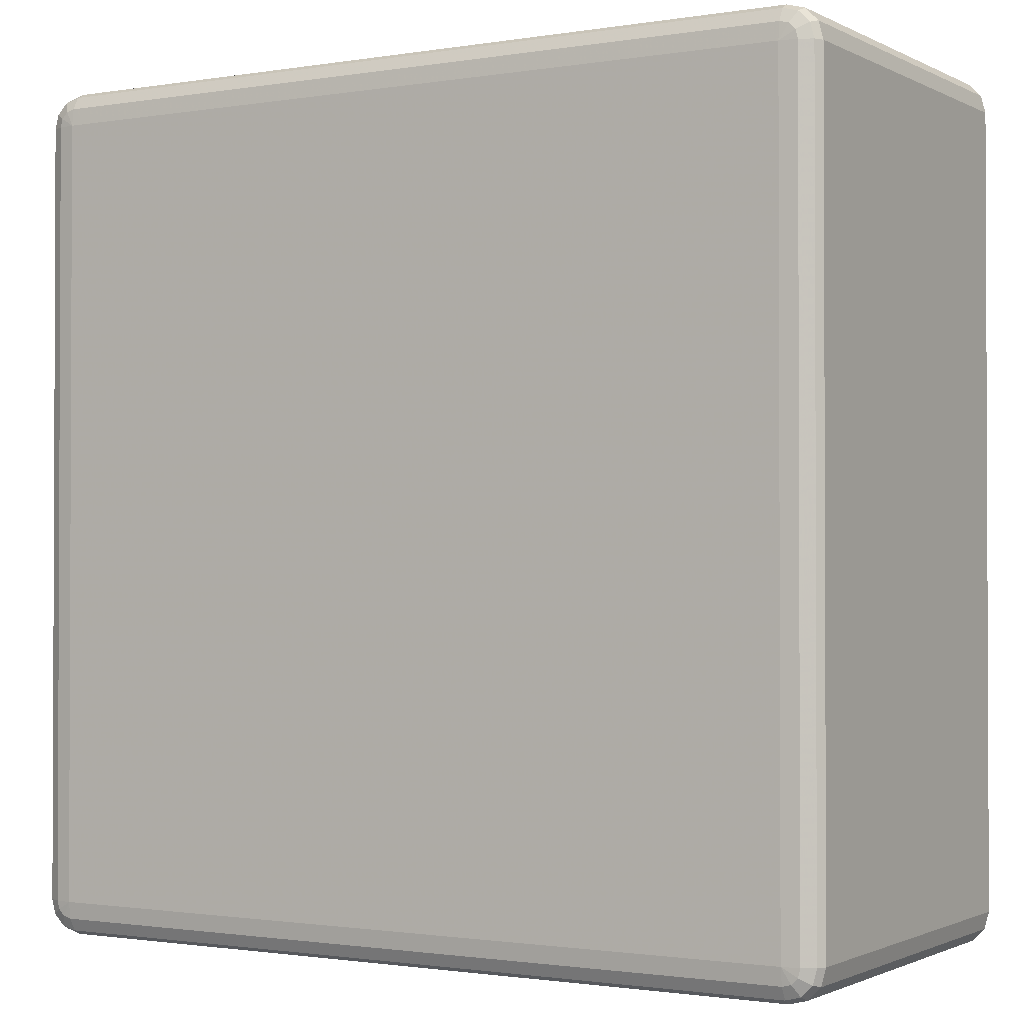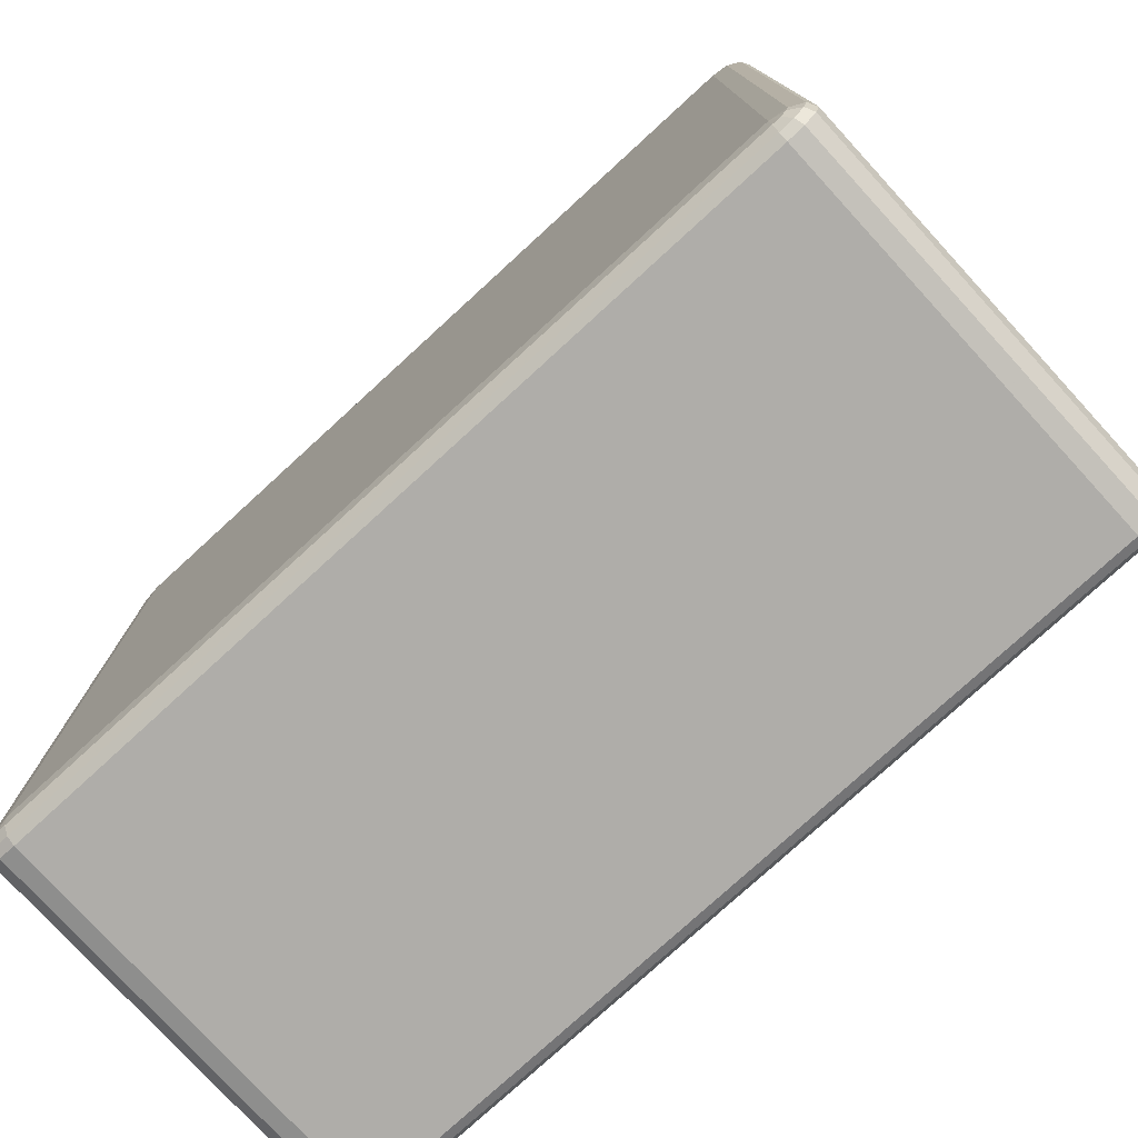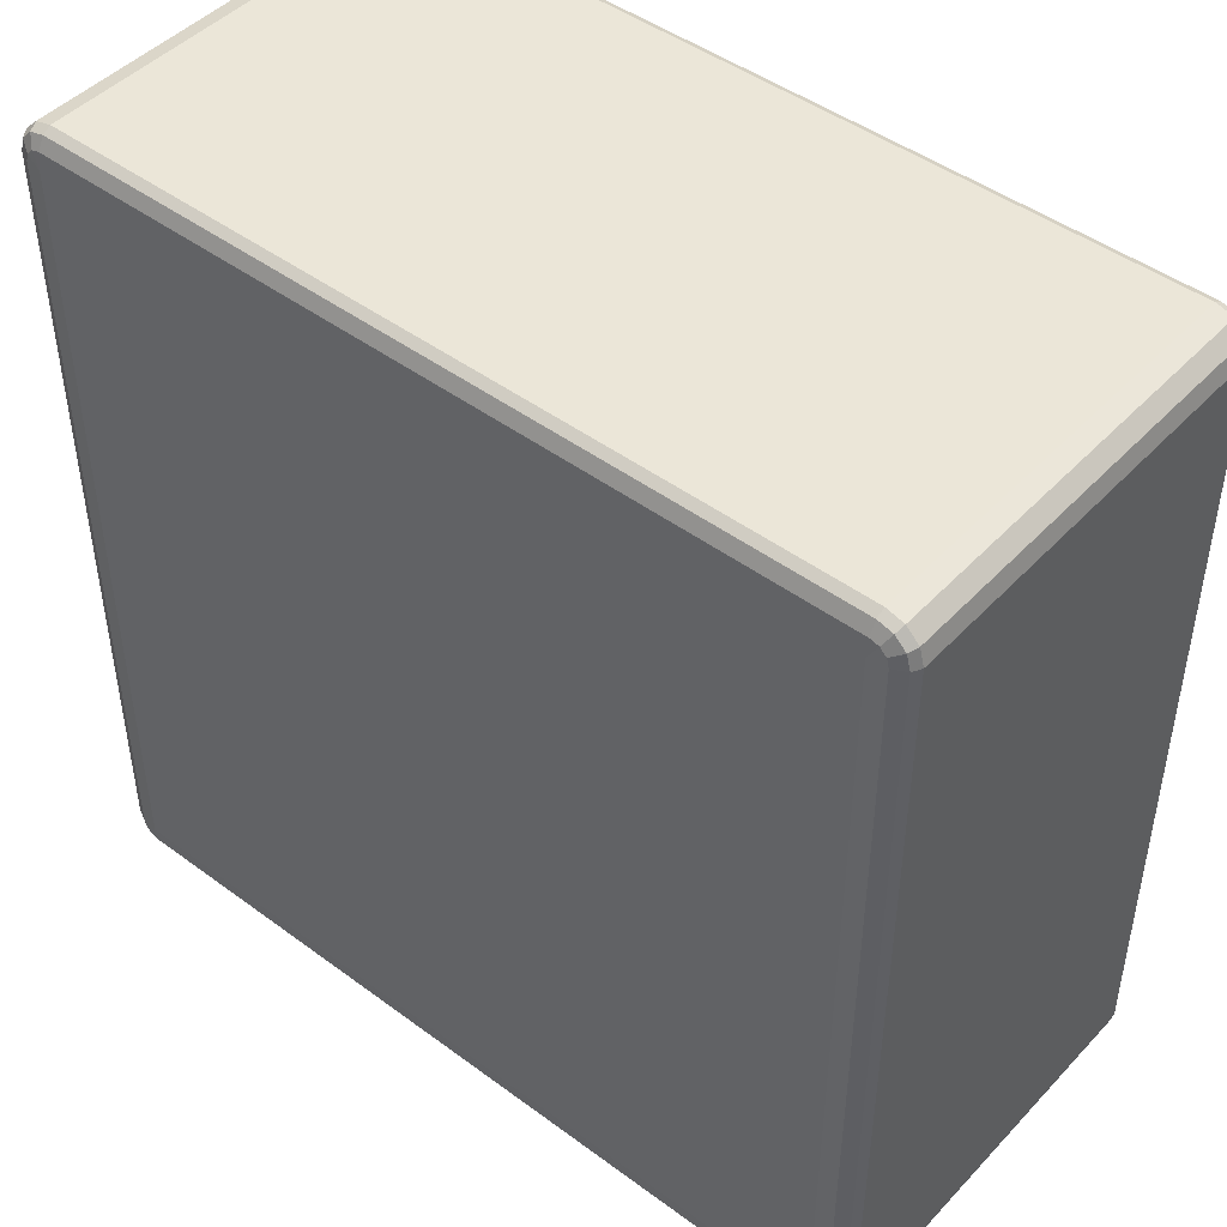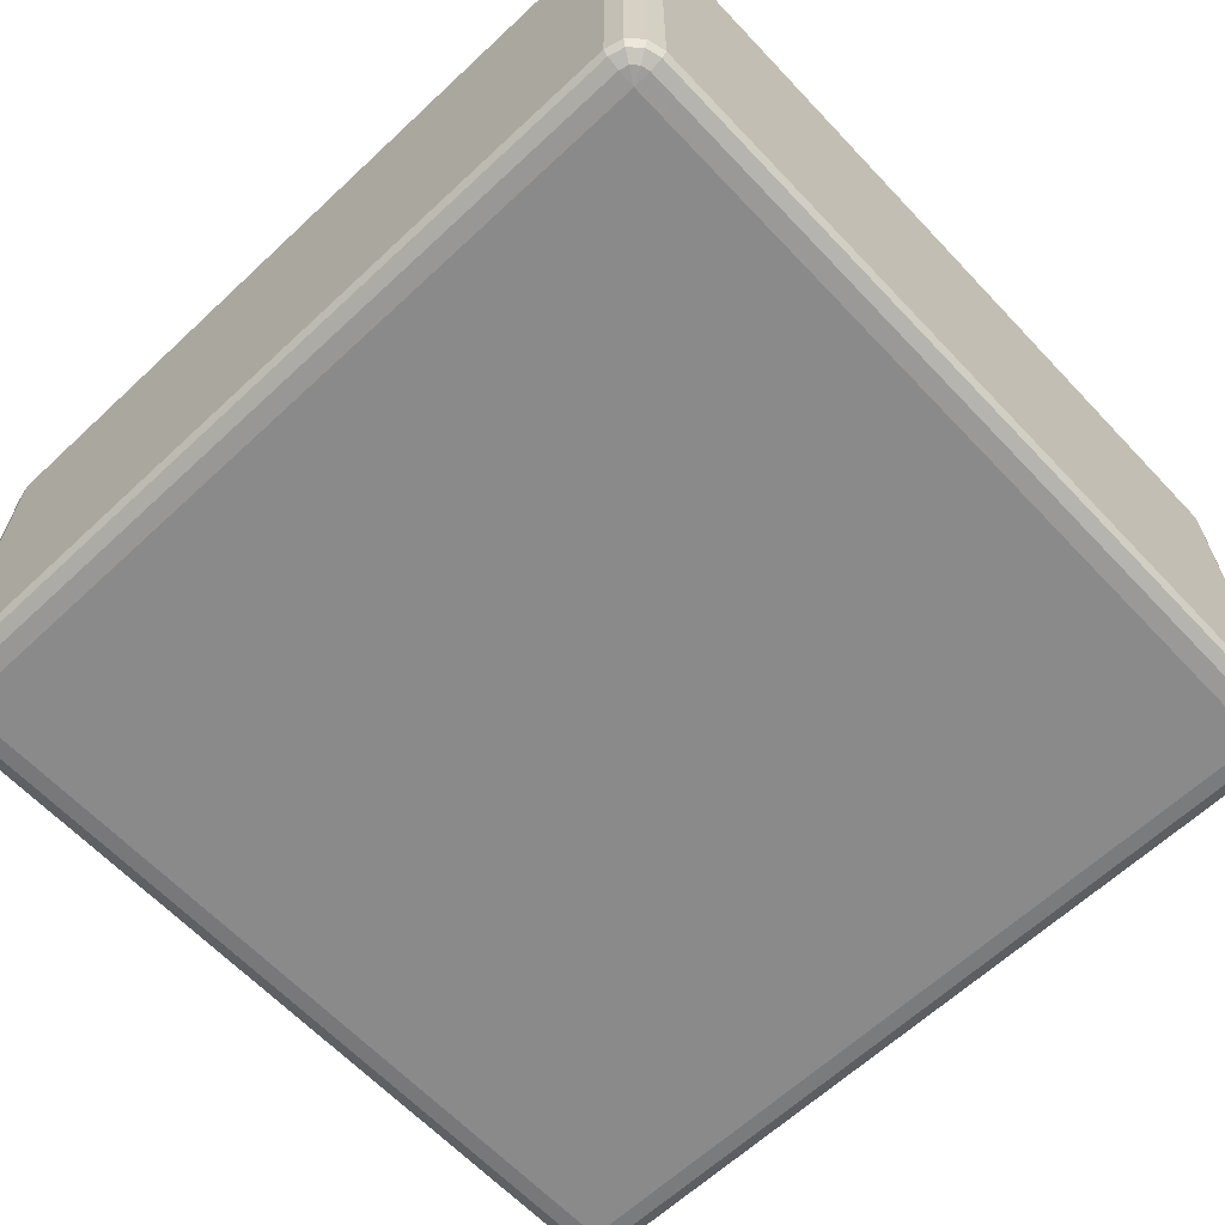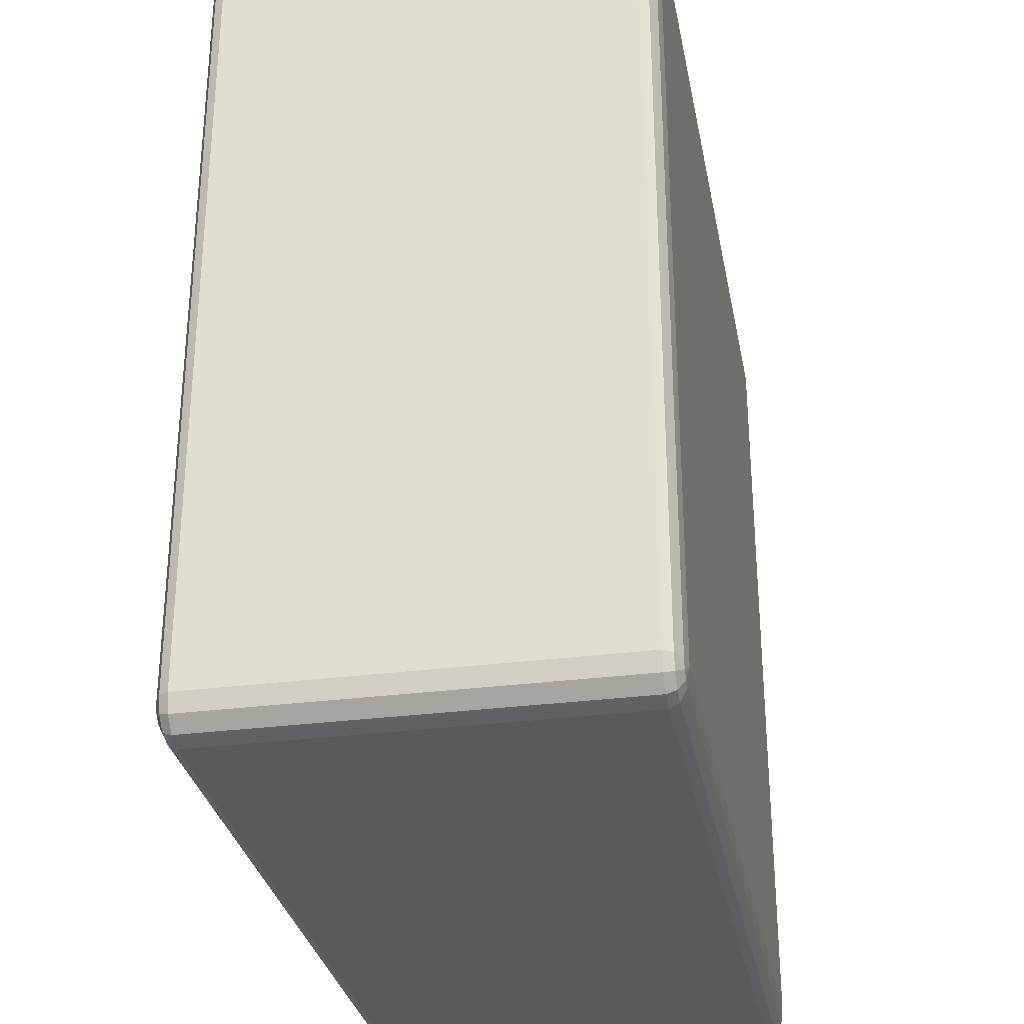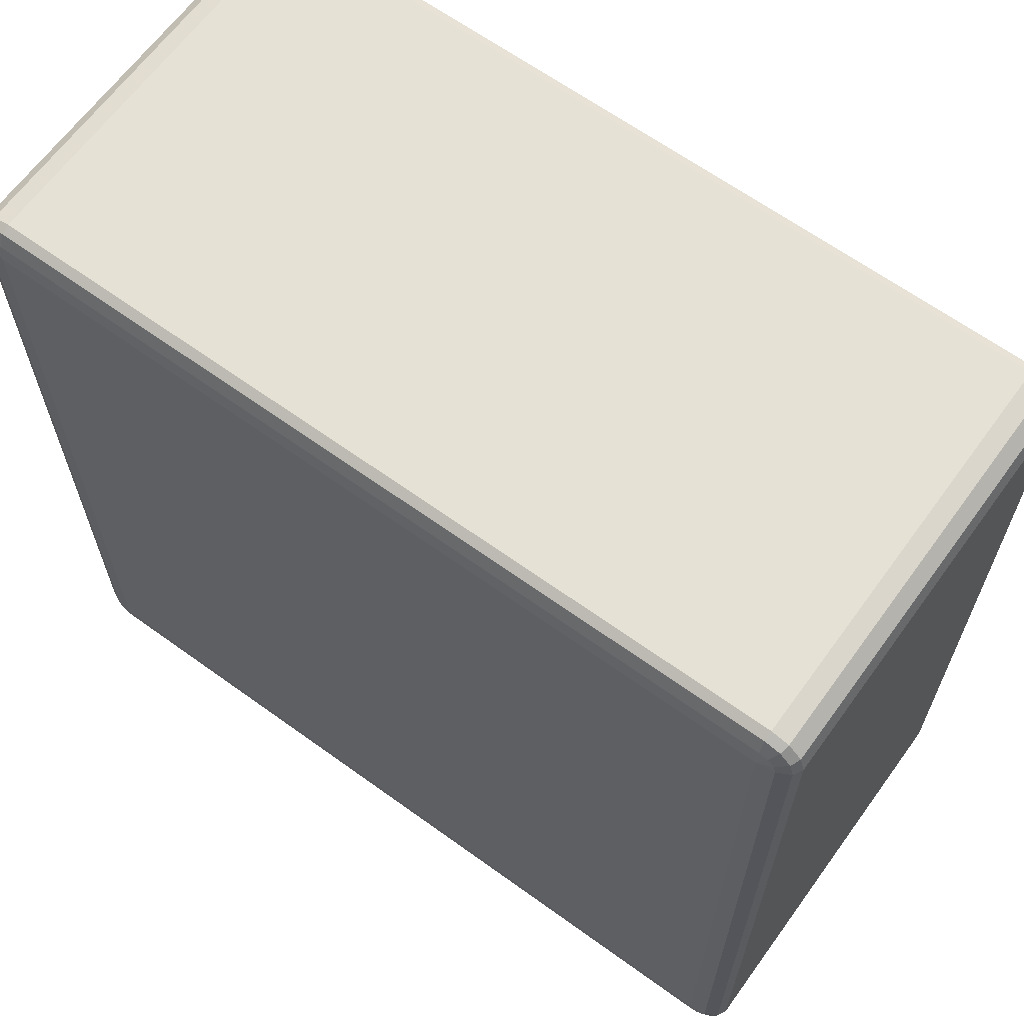
<metadata>
{"format":"obj","ext":"obj","renderer":"f3d","projection":"perspective","resolution":1024,"background":"white","views":[{"elev":-1.3,"azim":31.0,"up":"+Z"},{"elev":-77.4,"azim":42.5,"up":"+Z"},{"elev":46.2,"azim":40.2,"up":"+Z"},{"elev":-63.5,"azim":133.3,"up":"+Y"},{"elev":-30.7,"azim":-79.4,"up":"+Z"},{"elev":64.8,"azim":36.0,"up":"+Z"}]}
</metadata>
<code>
v 4350 378 -9850
v 4350 -82 -9850
v 4330 -82 -9855
v 4330 378 -9855
v 4315 -82 -9870
v 4315 378 -9870
v 4310 -82 -9890
v 4310 378 -9890
v 4310 -82 -1.081e+04
v 4310 378 -1.081e+04
v 4315 -82 -1.083e+04
v 4315 378 -1.083e+04
v 4330 -82 -1.084e+04
v 4330 378 -1.084e+04
v 4350 -82 -1.085e+04
v 4350 378 -1.085e+04
v 5270 -82 -1.085e+04
v 5270 378 -1.085e+04
v 5290 -82 -1.084e+04
v 5290 378 -1.084e+04
v 5305 -82 -1.083e+04
v 5305 378 -1.083e+04
v 5310 -82 -1.081e+04
v 5310 378 -1.081e+04
v 5310 -82 -9890
v 5310 378 -9890
v 5305 -82 -9870
v 5305 378 -9870
v 5290 -82 -9855
v 5290 378 -9855
v 5270 -82 -9850
v 5270 378 -9850
v 4350 388 -9855
v 4333 388 -9860
v 5270 388 -9855
v 4320 388 -9873
v 5287 388 -9860
v 4315 388 -9890
v 5300 388 -9873
v 4315 388 -1.081e+04
v 5305 388 -9890
v 4320 388 -1.083e+04
v 5305 388 -1.081e+04
v 4333 388 -1.084e+04
v 5300 388 -1.083e+04
v 4350 388 -1.084e+04
v 5287 388 -1.084e+04
v 5270 388 -1.084e+04
v 5280 395.3 -1.083e+04
v 5270 395.3 -1.083e+04
v 4350 395.3 -1.083e+04
v 4340 395.3 -1.083e+04
v 4350 398 -1.081e+04
v 4333 395.3 -1.082e+04
v 4330 395.3 -1.081e+04
v 5270 398 -1.081e+04
v 4330 395.3 -9890
v 4350 398 -9890
v 4333 395.3 -9880
v 4340 395.3 -9873
v 4350 395.3 -9870
v 5270 398 -9890
v 5270 395.3 -9870
v 5280 395.3 -9873
v 5287 395.3 -9880
v 5290 395.3 -9890
v 5290 395.3 -1.081e+04
v 5287 395.3 -1.082e+04
v 4333 -92 -9860
v 4350 -92 -9855
v 4320 -92 -9873
v 5270 -92 -9855
v 4315 -92 -9890
v 5287 -92 -9860
v 4315 -92 -1.081e+04
v 5300 -92 -9873
v 4320 -92 -1.083e+04
v 5305 -92 -9890
v 4333 -92 -1.084e+04
v 5305 -92 -1.081e+04
v 4350 -92 -1.084e+04
v 5300 -92 -1.083e+04
v 5270 -92 -1.084e+04
v 5287 -92 -1.084e+04
v 5270 -99.32 -1.083e+04
v 5280 -99.32 -1.083e+04
v 5287 -99.32 -1.082e+04
v 5290 -99.32 -1.081e+04
v 5270 -102 -1.081e+04
v 5290 -99.32 -9890
v 4350 -99.32 -1.083e+04
v 5287 -99.32 -9880
v 4340 -99.32 -1.083e+04
v 5280 -99.32 -9873
v 4333 -99.32 -1.082e+04
v 4350 -102 -1.081e+04
v 4330 -99.32 -1.081e+04
v 4330 -99.32 -9890
v 5270 -102 -9890
v 4350 -102 -9890
v 4333 -99.32 -9880
v 5270 -99.32 -9870
v 4340 -99.32 -9873
v 4350 -99.32 -9870
f 3 2 1
f 1 4 3
f 5 3 4
f 4 6 5
f 7 5 6
f 6 8 7
f 9 7 8
f 8 10 9
f 11 9 10
f 10 12 11
f 13 11 12
f 12 14 13
f 15 13 14
f 14 16 15
f 17 15 16
f 16 18 17
f 19 17 18
f 18 20 19
f 21 19 20
f 20 22 21
f 23 21 22
f 22 24 23
f 25 23 24
f 24 26 25
f 27 25 26
f 26 28 27
f 29 27 28
f 28 30 29
f 31 29 30
f 30 32 31
f 2 31 32
f 32 1 2
f 4 1 33
f 33 34 4
f 6 4 34
f 35 33 1
f 1 32 35
f 34 36 6
f 8 6 36
f 37 35 32
f 32 30 37
f 36 38 8
f 10 8 38
f 39 37 30
f 30 28 39
f 38 40 10
f 12 10 40
f 41 39 28
f 28 26 41
f 40 42 12
f 14 12 42
f 43 41 26
f 26 24 43
f 42 44 14
f 16 14 44
f 45 43 24
f 24 22 45
f 44 46 16
f 18 16 46
f 47 45 22
f 22 20 47
f 20 18 48
f 48 47 20
f 46 48 18
f 45 47 49
f 47 48 50
f 50 49 47
f 48 46 51
f 51 50 48
f 52 51 46
f 46 44 52
f 50 51 53
f 51 52 53
f 54 52 44
f 52 54 53
f 44 42 54
f 55 54 42
f 54 55 53
f 42 40 55
f 53 56 50
f 49 50 56
f 57 55 40
f 40 38 57
f 58 53 55
f 55 57 58
f 56 53 58
f 59 57 38
f 57 59 58
f 38 36 59
f 60 59 36
f 59 60 58
f 36 34 60
f 61 60 34
f 60 61 58
f 34 33 61
f 62 58 61
f 58 62 56
f 63 61 33
f 61 63 62
f 33 35 63
f 64 63 35
f 63 64 62
f 35 37 64
f 65 64 37
f 64 65 62
f 37 39 65
f 65 66 62
f 66 65 39
f 56 62 66
f 39 41 66
f 67 66 41
f 66 67 56
f 41 43 67
f 67 68 56
f 68 67 43
f 68 49 56
f 43 45 68
f 49 68 45
f 2 3 69
f 69 70 2
f 31 2 70
f 71 69 3
f 3 5 71
f 70 72 31
f 29 31 72
f 73 71 5
f 5 7 73
f 72 74 29
f 27 29 74
f 75 73 7
f 7 9 75
f 74 76 27
f 25 27 76
f 77 75 9
f 9 11 77
f 76 78 25
f 23 25 78
f 79 77 11
f 11 13 79
f 78 80 23
f 21 23 80
f 81 79 13
f 13 15 81
f 80 82 21
f 19 21 82
f 83 81 15
f 15 17 83
f 17 19 84
f 84 83 17
f 82 84 19
f 81 83 85
f 83 84 86
f 86 85 83
f 84 82 87
f 87 86 84
f 88 87 82
f 82 80 88
f 87 89 86
f 88 89 87
f 86 89 85
f 90 88 80
f 80 78 90
f 85 91 81
f 91 85 89
f 79 81 91
f 92 90 78
f 78 76 92
f 91 93 79
f 77 79 93
f 94 92 76
f 76 74 94
f 93 95 77
f 75 77 95
f 91 96 93
f 93 96 95
f 89 96 91
f 95 97 75
f 95 96 97
f 73 75 97
f 97 98 73
f 98 97 96
f 71 73 98
f 96 89 99
f 99 89 88
f 88 90 99
f 92 99 90
f 94 99 92
f 96 100 98
f 99 100 96
f 98 101 71
f 98 100 101
f 69 71 101
f 102 99 94
f 100 99 102
f 102 94 74
f 74 72 102
f 101 103 69
f 101 100 103
f 70 69 103
f 102 104 100
f 103 100 104
f 104 102 72
f 103 104 70
f 72 70 104

</code>
